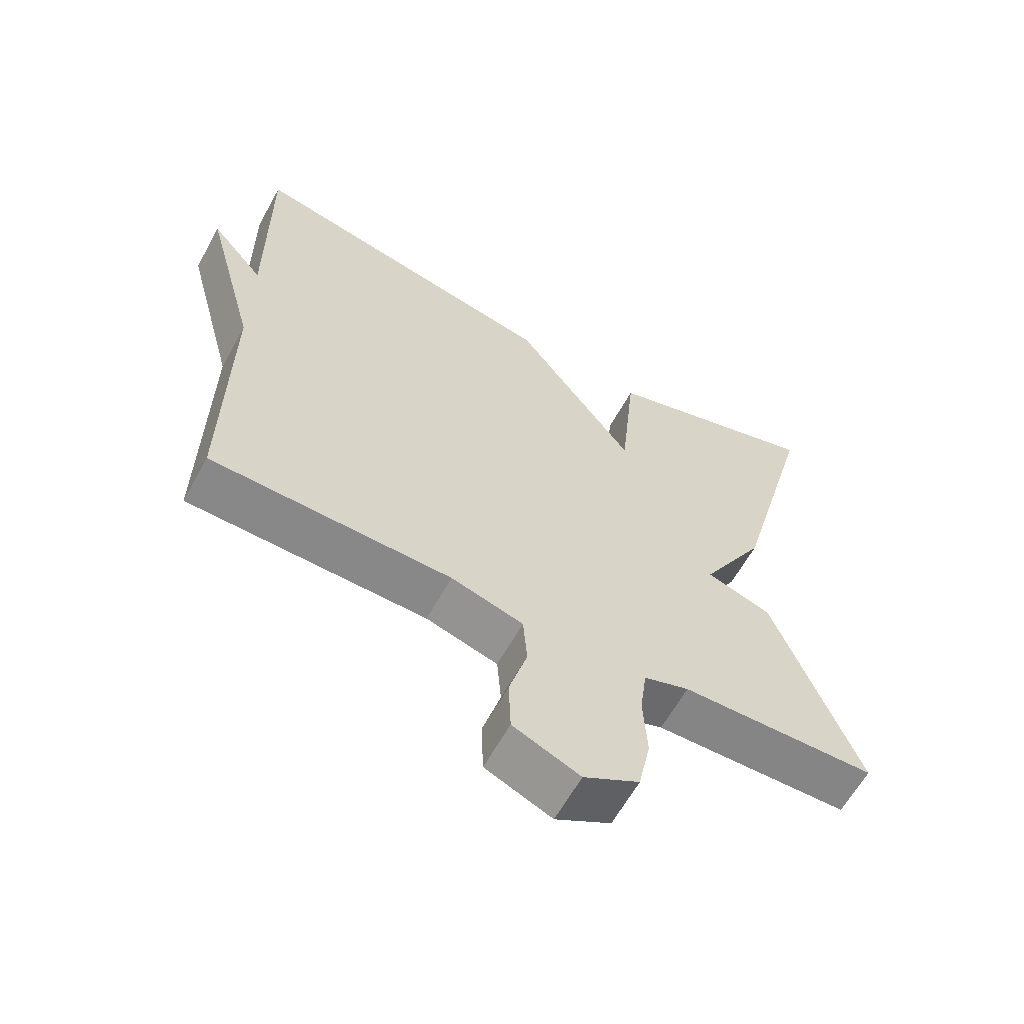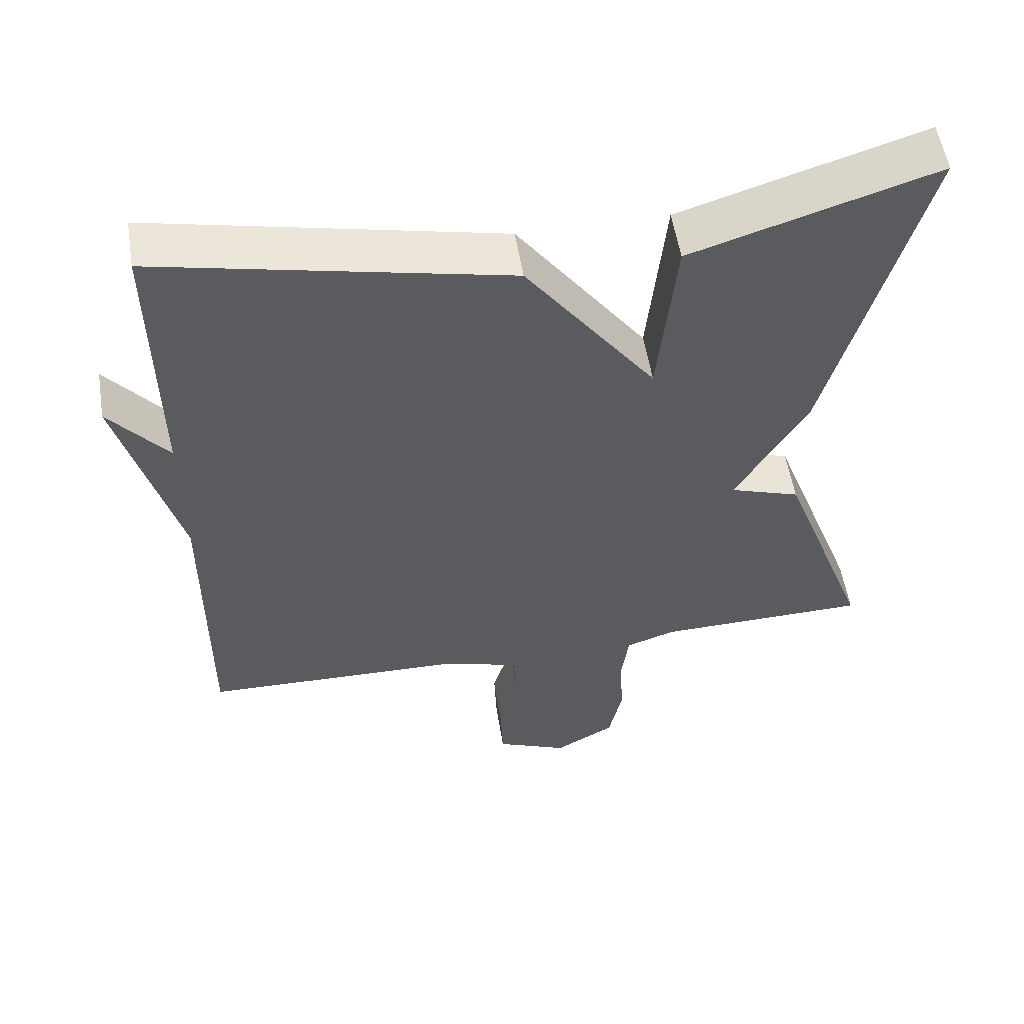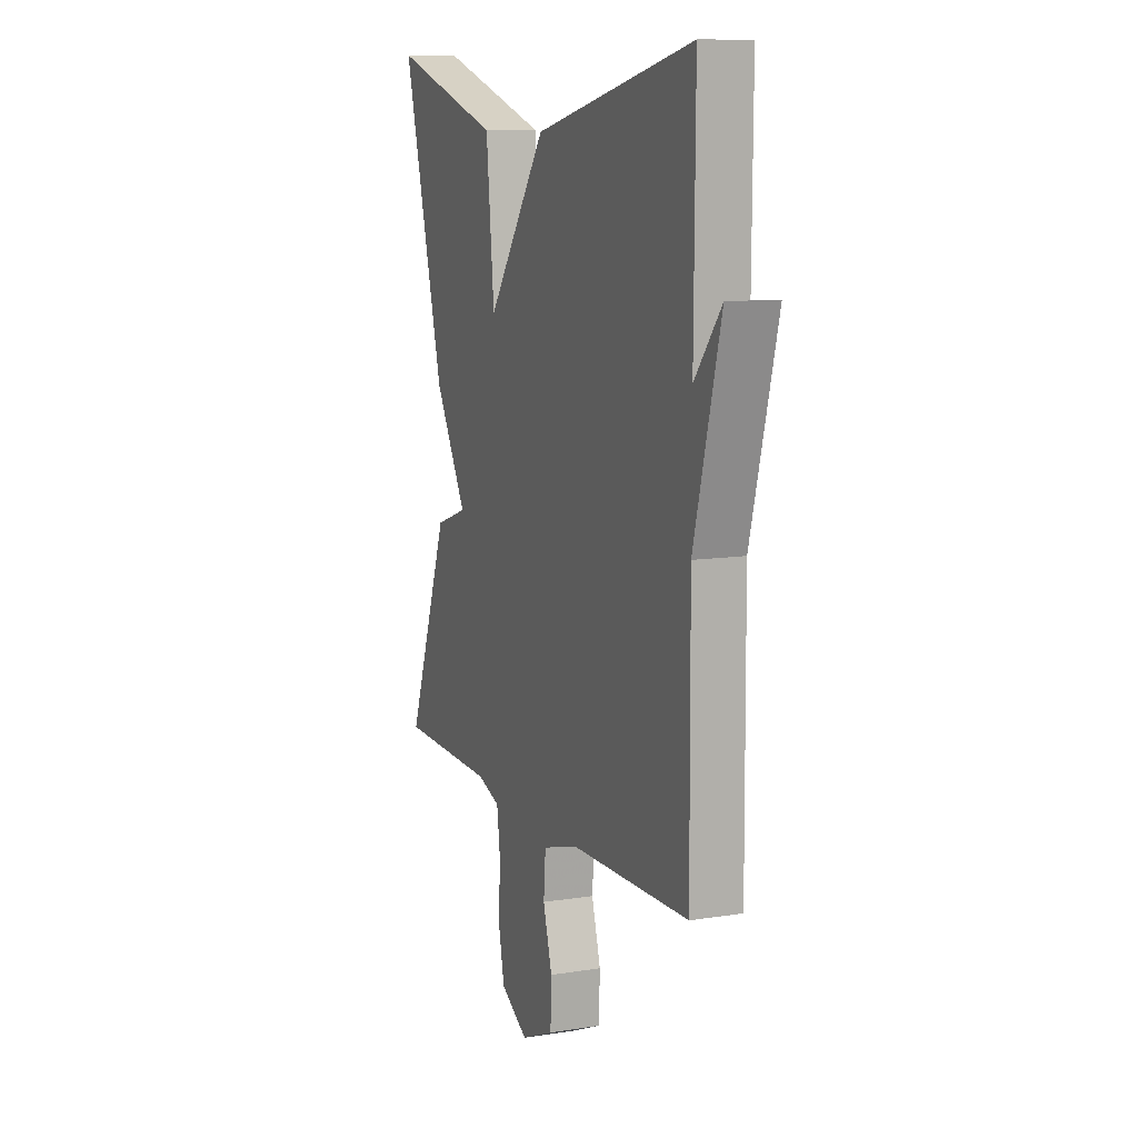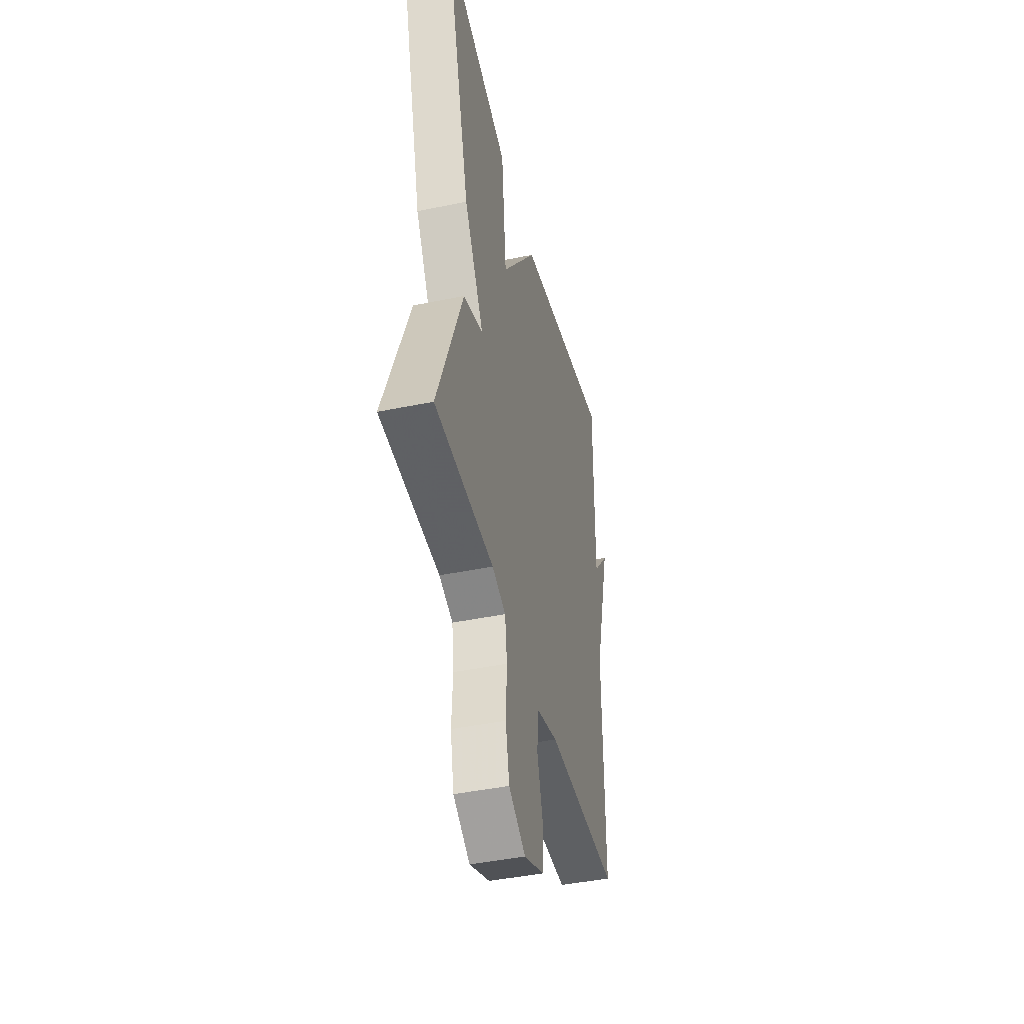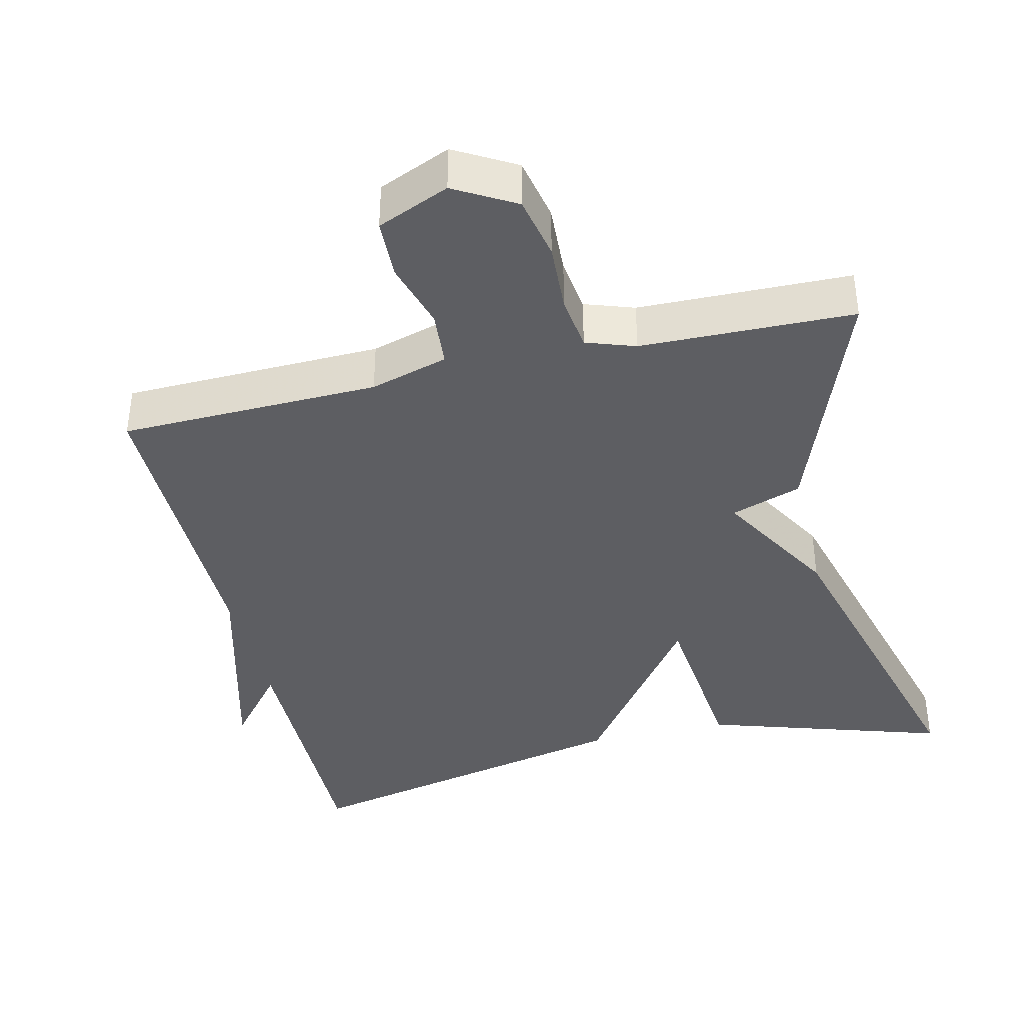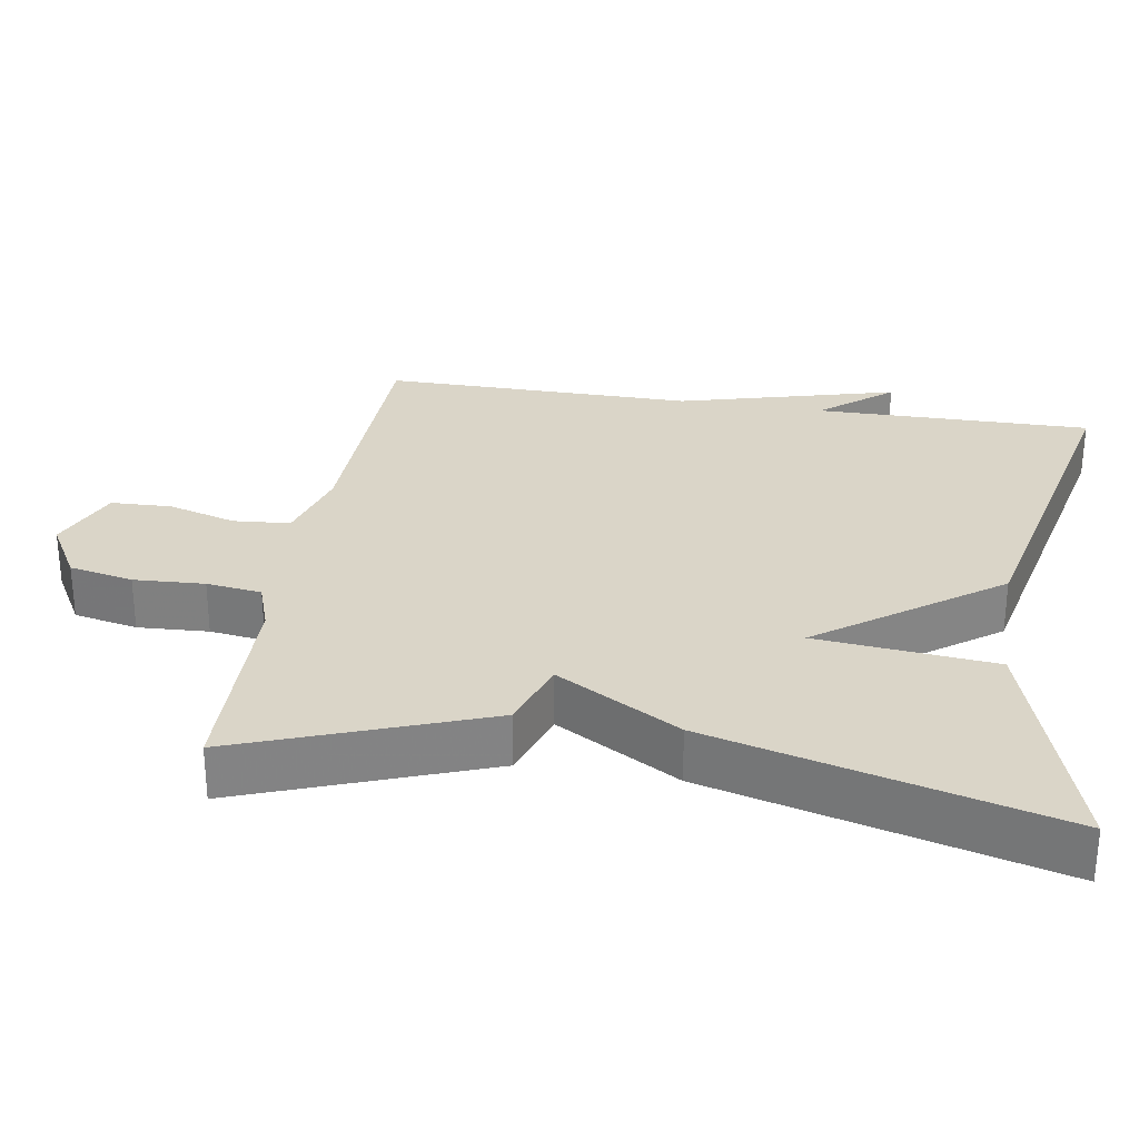
<metadata>
{"format":"obj","ext":"obj","renderer":"f3d","projection":"perspective","resolution":1024,"background":"white","views":[{"elev":-62.2,"azim":151.2,"up":"+Z"},{"elev":55.3,"azim":170.9,"up":"+Z"},{"elev":10.4,"azim":68.2,"up":"+Z"},{"elev":-44.1,"azim":-76.4,"up":"+Z"},{"elev":-39.1,"azim":-166.7,"up":"+Y"},{"elev":29.1,"azim":-80.8,"up":"+Y"}]}
</metadata>
<code>
v 0.5 0.07 0.5
v 0.497 0.07 0.124
v 0.576 0.07 0.221
v 0.497 0.07 -0.076
v 0.5 0.07 -0.5
v 0.147 0.07 -0.509
v 0.041 0.07 -0.54
v 0.035 0.07 -0.617
v 0.062 0.07 -0.71
v 0.059 0.07 -0.792
v -0.039 0.07 -0.834
v -0.121 0.07 -0.787
v -0.139 0.07 -0.7
v -0.134 0.07 -0.604
v -0.144 0.07 -0.529
v -0.211 0.07 -0.506
v -0.5 0.07 -0.5
v -0.376 0.07 -0.167
v -0.28 0.07 -0.134
v -0.376 0.07 0.033
v -0.5 0.07 0.5
v -0.171 0.07 0.396
v -0.147 0.07 0.154
v 0.029 0.07 0.396
v 0.5 0 0.5
v 0.497 0 0.124
v 0.576 0 0.221
v 0.497 0 -0.076
v 0.5 0 -0.5
v 0.147 0 -0.509
v 0.041 0 -0.54
v 0.035 0 -0.617
v 0.062 0 -0.71
v 0.059 0 -0.792
v -0.039 0 -0.834
v -0.121 0 -0.787
v -0.139 0 -0.7
v -0.134 0 -0.604
v -0.144 0 -0.529
v -0.211 0 -0.506
v -0.5 0 -0.5
v -0.376 0 -0.167
v -0.28 0 -0.134
v -0.376 0 0.033
v -0.5 0 0.5
v -0.171 0 0.396
v -0.147 0 0.154
v 0.029 0 0.396
f 23 24 1 2
f 21 22 23
f 20 21 23
f 19 20 23
f 19 23 2
f 18 19 2
f 17 18 2
f 16 17 2
f 15 16 2
f 14 15 2
f 12 13 14
f 11 12 14
f 10 11 14
f 9 10 14
f 8 9 14
f 7 8 14
f 7 14 2
f 2 3 4
f 7 2 4
f 6 7 4
f 4 5 6
f 26 25 48 47
f 47 46 45
f 47 45 44
f 47 44 43
f 26 47 43
f 26 43 42
f 26 42 41
f 26 41 40
f 26 40 39
f 26 39 38
f 38 37 36
f 38 36 35
f 38 35 34
f 38 34 33
f 38 33 32
f 38 32 31
f 26 38 31
f 28 27 26
f 28 26 31
f 28 31 30
f 30 29 28
f 1 25 26 2
f 2 26 27 3
f 3 27 28 4
f 4 28 29 5
f 5 29 30 6
f 6 30 31 7
f 7 31 32 8
f 8 32 33 9
f 9 33 34 10
f 10 34 35 11
f 11 35 36 12
f 12 36 37 13
f 13 37 38 14
f 14 38 39 15
f 15 39 40 16
f 16 40 41 17
f 17 41 42 18
f 18 42 43 19
f 19 43 44 20
f 20 44 45 21
f 21 45 46 22
f 22 46 47 23
f 23 47 48 24
f 24 48 25 1

</code>
